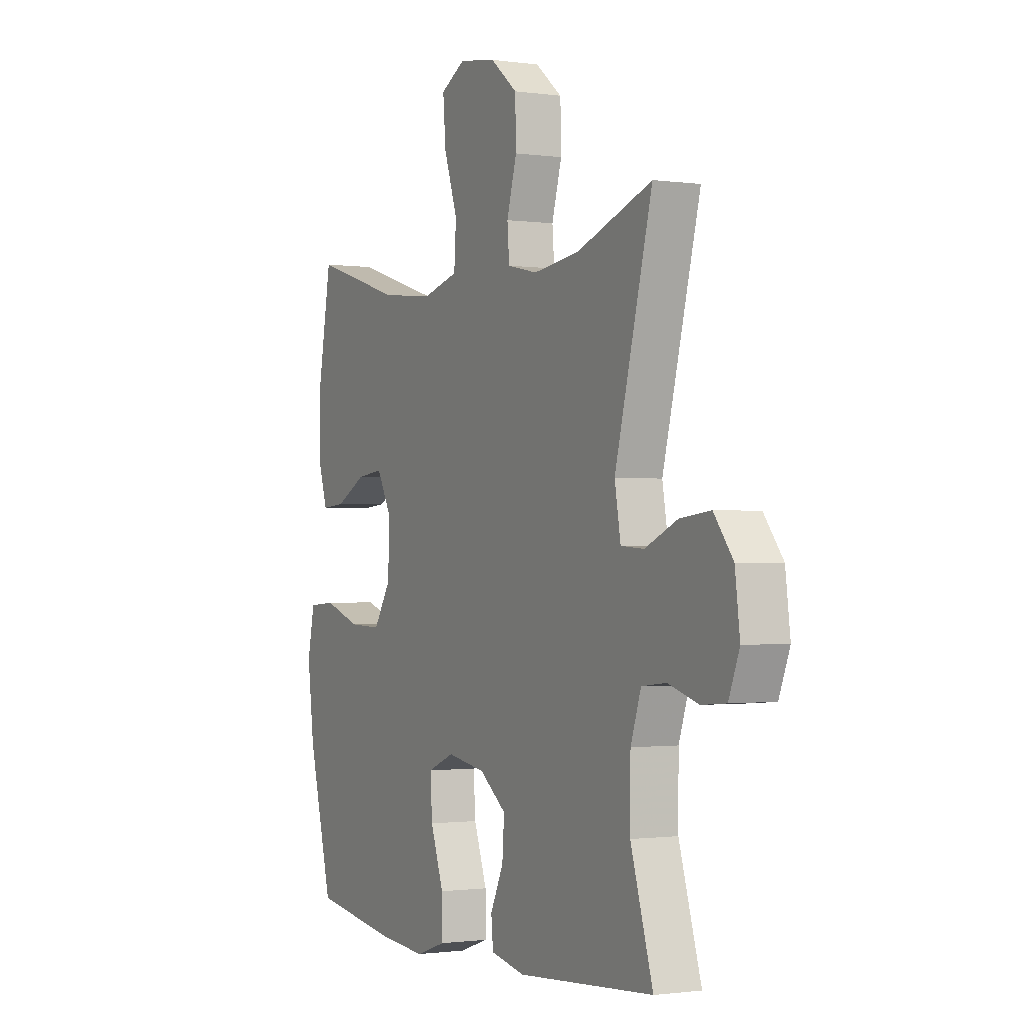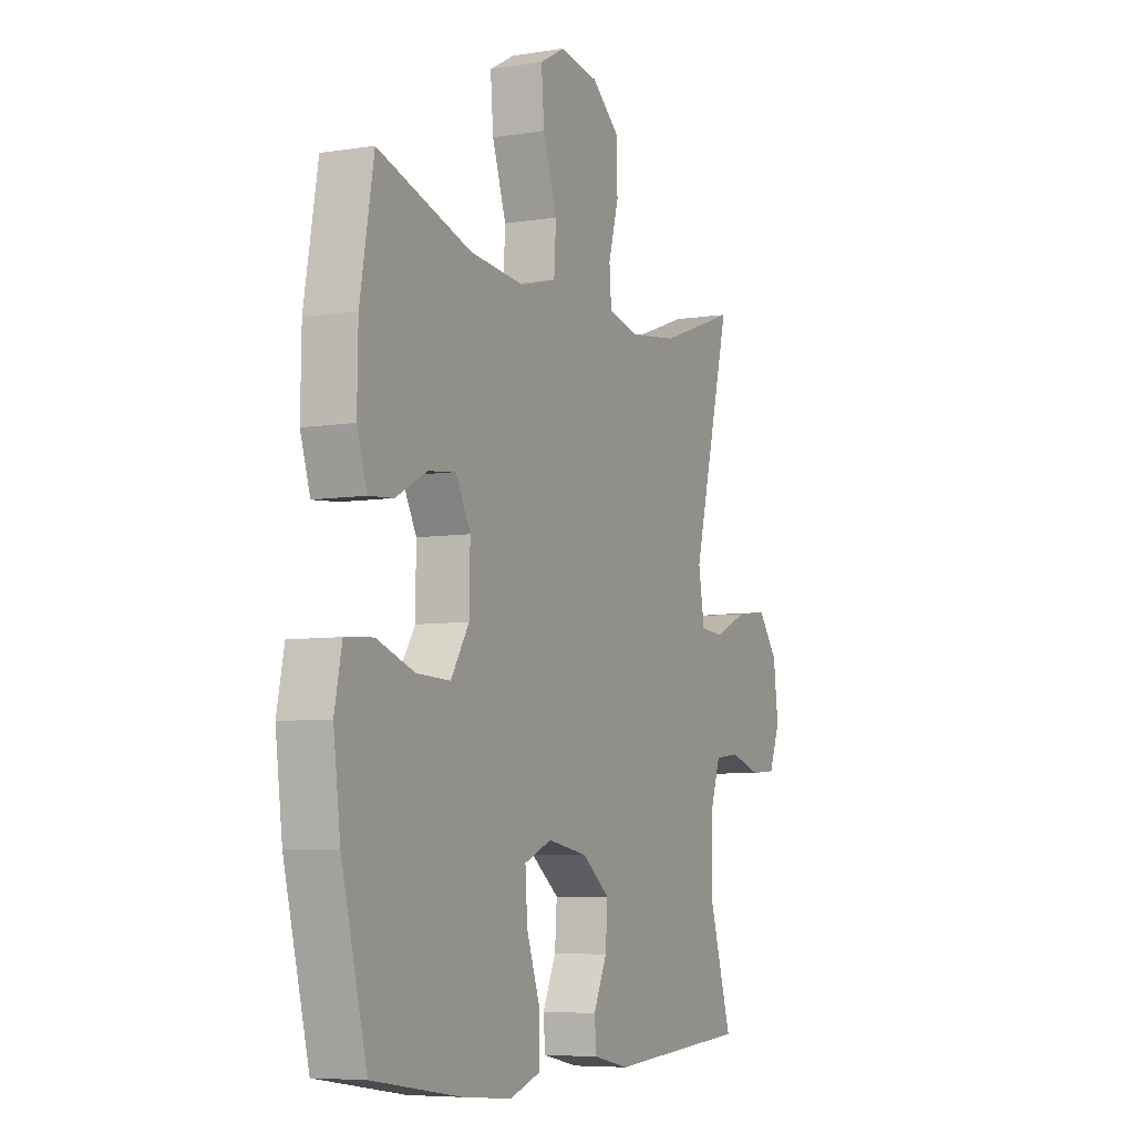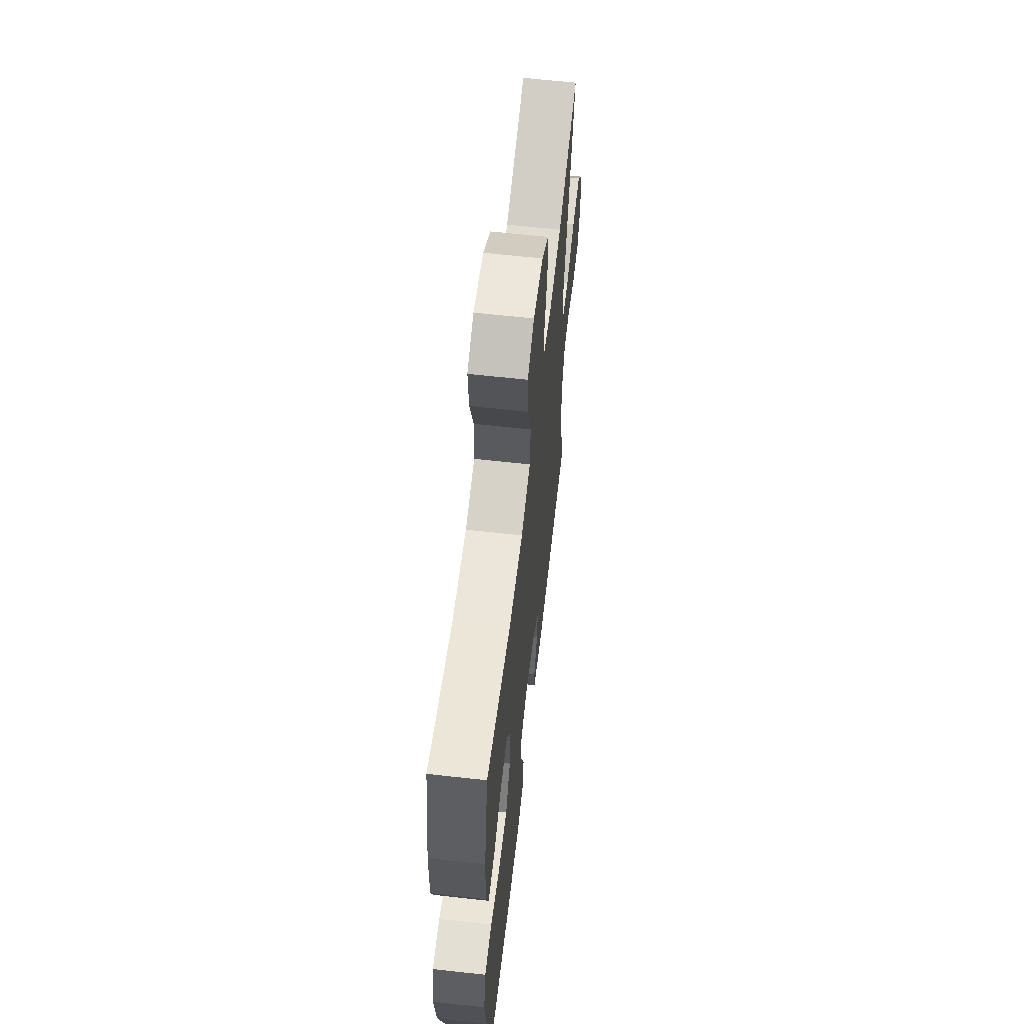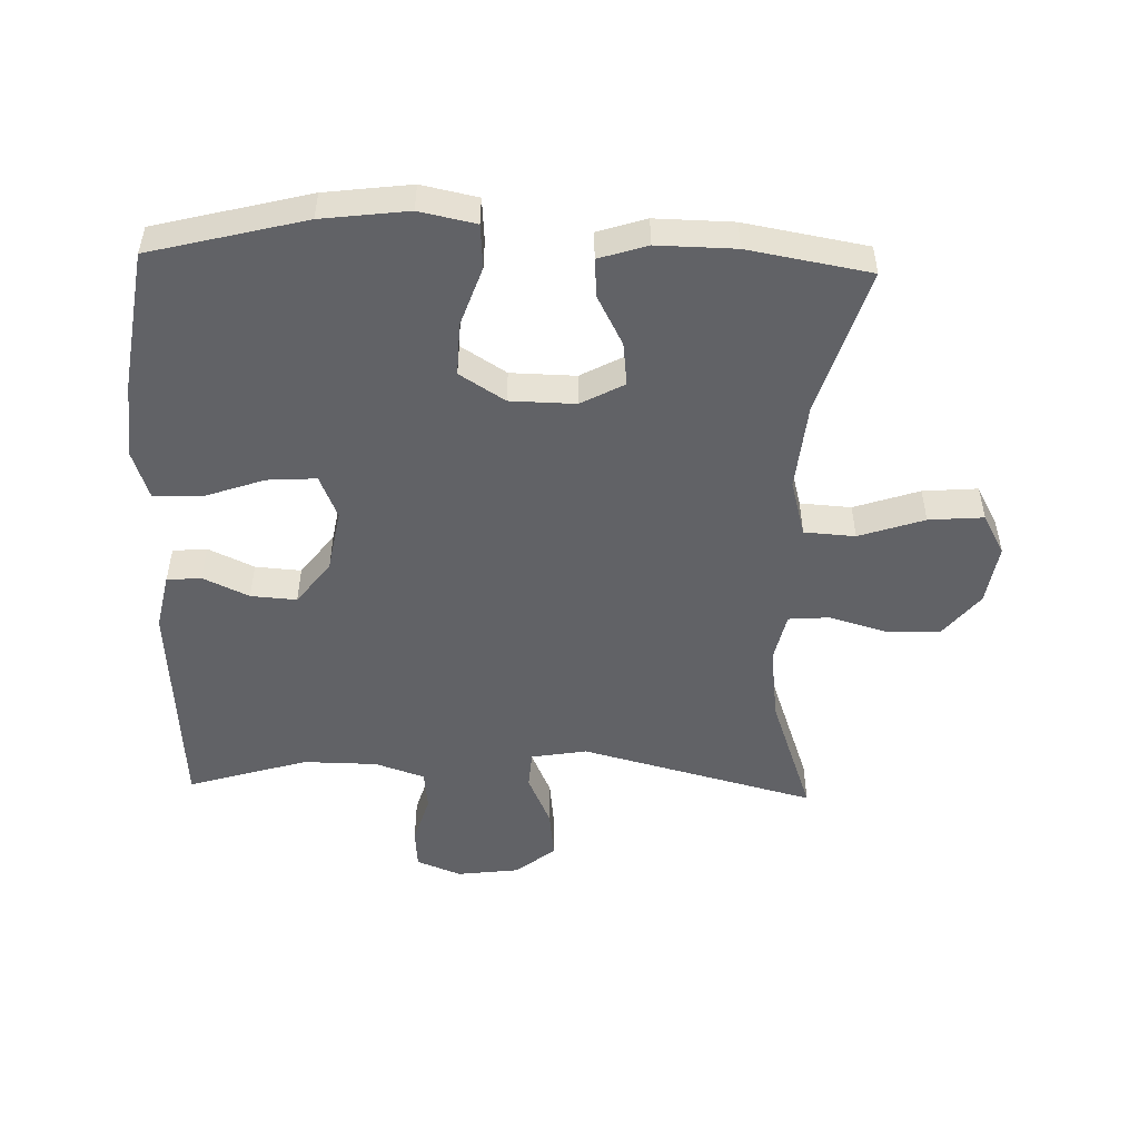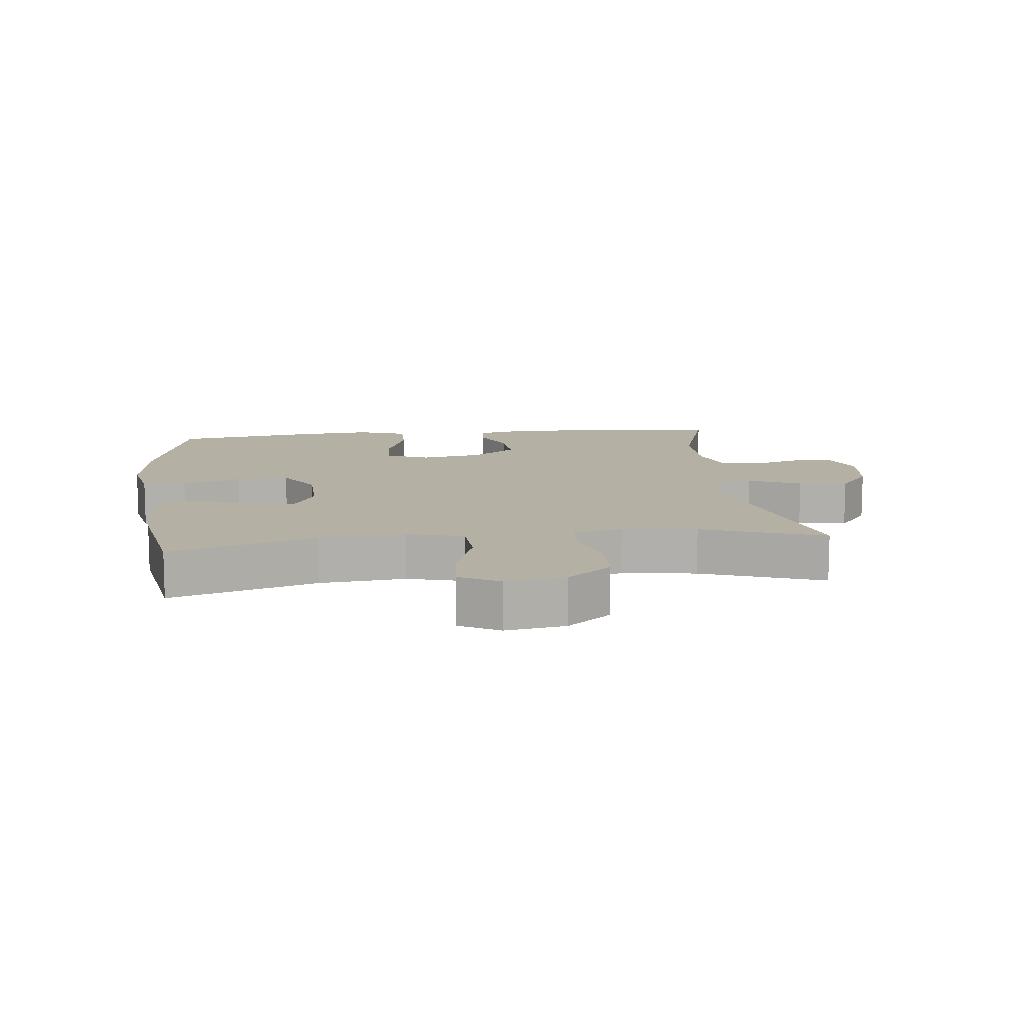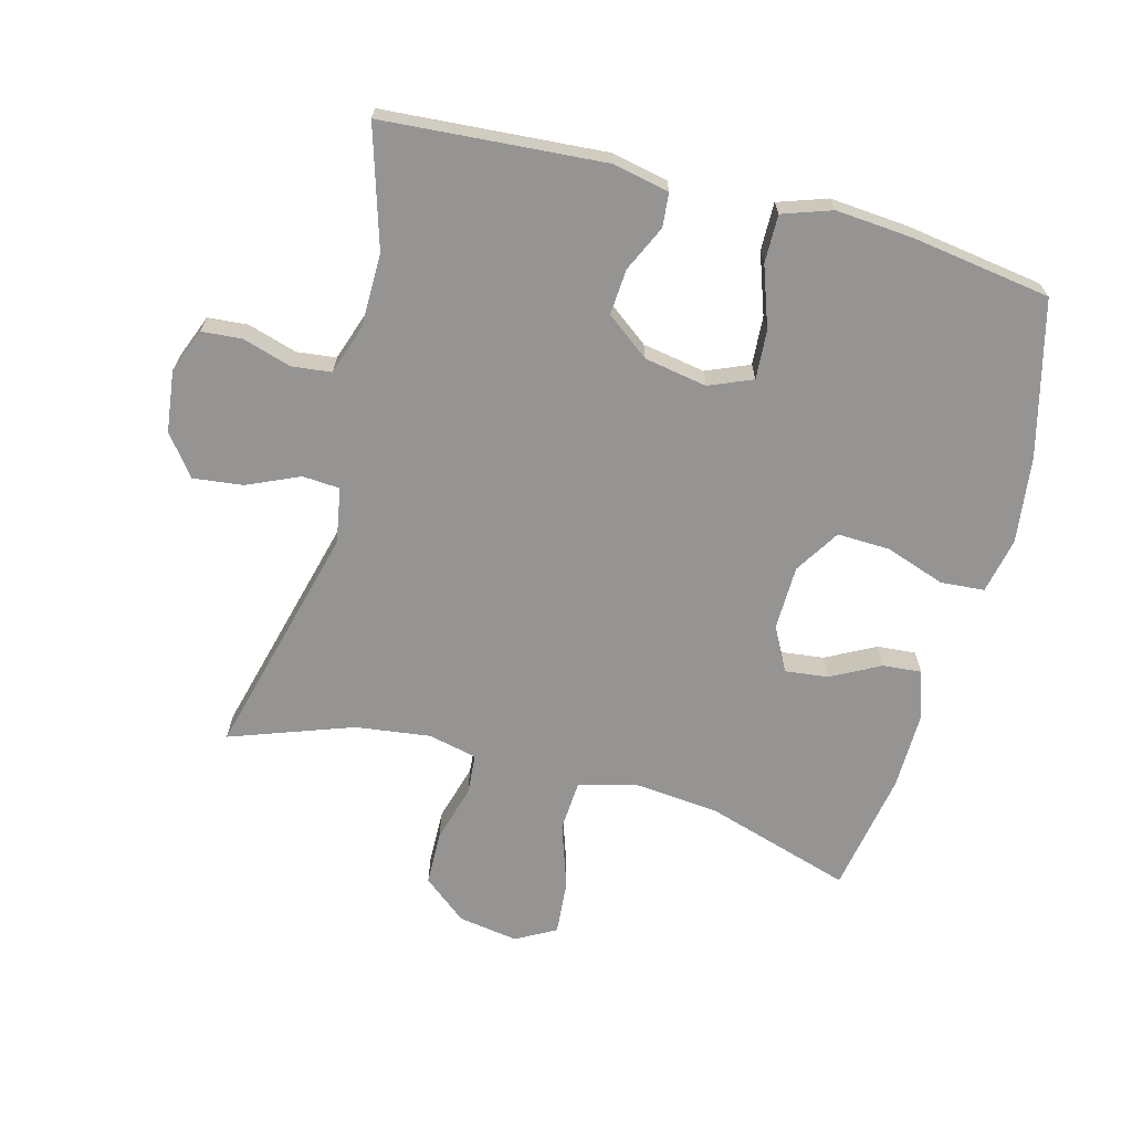
<metadata>
{"format":"obj","ext":"obj","renderer":"f3d","projection":"perspective","resolution":1024,"background":"white","views":[{"elev":-1.1,"azim":62.4,"up":"+Z"},{"elev":-6.5,"azim":-64.6,"up":"+Z"},{"elev":62.1,"azim":-83.5,"up":"+Z"},{"elev":-50.7,"azim":-91.8,"up":"+Y"},{"elev":11.6,"azim":-6.4,"up":"+Y"},{"elev":-67.2,"azim":165.1,"up":"+Y"}]}
</metadata>
<code>
v -0.5 0.07 0.5
v -0.273 0.07 0.43
v -0.139 0.07 0.417
v -0.051 0.07 0.441
v -0.046 0.07 0.52
v -0.08 0.07 0.621
v -0.087 0.07 0.706
v -0.025 0.07 0.74
v 0.068 0.07 0.725
v 0.136 0.07 0.67
v 0.138 0.07 0.585
v 0.113 0.07 0.497
v 0.118 0.07 0.434
v 0.194 0.07 0.417
v 0.31 0.07 0.432
v 0.5 0.07 0.5
v 0.406 0.07 0.136
v 0.421 0.07 0.05
v 0.479 0.07 0.046
v 0.56 0.07 0.082
v 0.637 0.07 0.091
v 0.685 0.07 0.029
v 0.697 0.07 -0.066
v 0.67 0.07 -0.135
v 0.608 0.07 -0.14
v 0.532 0.07 -0.117
v 0.471 0.07 -0.124
v 0.445 0.07 -0.201
v 0.444 0.07 -0.315
v 0.5 0.07 -0.5
v 0.157 0.07 -0.525
v 0.07 0.07 -0.507
v 0.065 0.07 -0.454
v 0.098 0.07 -0.383
v 0.103 0.07 -0.312
v 0.036 0.07 -0.261
v -0.061 0.07 -0.244
v -0.128 0.07 -0.272
v -0.123 0.07 -0.348
v -0.09 0.07 -0.442
v -0.089 0.07 -0.516
v -0.165 0.07 -0.542
v -0.286 0.07 -0.532
v -0.5 0.07 -0.5
v -0.561 0.07 -0.261
v -0.578 0.07 -0.127
v -0.56 0.07 -0.04
v -0.492 0.07 -0.035
v -0.4 0.07 -0.067
v -0.318 0.07 -0.07
v -0.274 0.07 0
v -0.272 0.07 0.101
v -0.308 0.07 0.168
v -0.375 0.07 0.16
v -0.451 0.07 0.12
v -0.511 0.07 0.115
v -0.535 0.07 0.19
v -0.533 0.07 0.311
v -0.5 0 0.5
v -0.273 0 0.43
v -0.139 0 0.417
v -0.051 0 0.441
v -0.046 0 0.52
v -0.08 0 0.621
v -0.087 0 0.706
v -0.025 0 0.74
v 0.068 0 0.725
v 0.136 0 0.67
v 0.138 0 0.585
v 0.113 0 0.497
v 0.118 0 0.434
v 0.194 0 0.417
v 0.31 0 0.432
v 0.5 0 0.5
v 0.406 0 0.136
v 0.421 0 0.05
v 0.479 0 0.046
v 0.56 0 0.082
v 0.637 0 0.091
v 0.685 0 0.029
v 0.697 0 -0.066
v 0.67 0 -0.135
v 0.608 0 -0.14
v 0.532 0 -0.117
v 0.471 0 -0.124
v 0.445 0 -0.201
v 0.444 0 -0.315
v 0.5 0 -0.5
v 0.157 0 -0.525
v 0.07 0 -0.507
v 0.065 0 -0.454
v 0.098 0 -0.383
v 0.103 0 -0.312
v 0.036 0 -0.261
v -0.061 0 -0.244
v -0.128 0 -0.272
v -0.123 0 -0.348
v -0.09 0 -0.442
v -0.089 0 -0.516
v -0.165 0 -0.542
v -0.286 0 -0.532
v -0.5 0 -0.5
v -0.561 0 -0.261
v -0.578 0 -0.127
v -0.56 0 -0.04
v -0.492 0 -0.035
v -0.4 0 -0.067
v -0.318 0 -0.07
v -0.274 0 0
v -0.272 0 0.101
v -0.308 0 0.168
v -0.375 0 0.16
v -0.451 0 0.12
v -0.511 0 0.115
v -0.535 0 0.19
v -0.533 0 0.311
f 58 1 2
f 57 58 2
f 56 57 2
f 55 56 2
f 54 55 2
f 53 54 2 3
f 52 53 3 4
f 51 52 4
f 47 48 49
f 46 47 49
f 45 46 49
f 44 45 49
f 43 44 49
f 42 43 49
f 41 42 49
f 40 41 49
f 39 40 49
f 38 39 49 50
f 37 38 50 51
f 32 33 34
f 31 32 34
f 30 31 34
f 29 30 34
f 28 29 34 35
f 27 28 35 36
f 24 25 26
f 23 24 26
f 22 23 26
f 21 22 26
f 20 21 26
f 19 20 26
f 18 19 26 27
f 15 16 17
f 14 15 17 18
f 37 51 4
f 36 37 4
f 27 36 4
f 18 27 4
f 14 18 4
f 13 14 4
f 10 11 12
f 9 10 12
f 8 9 12
f 7 8 12
f 6 7 12
f 5 6 12
f 4 5 12 13
f 60 59 116
f 60 116 115
f 60 115 114
f 60 114 113
f 60 113 112
f 61 60 112 111
f 62 61 111 110
f 62 110 109
f 107 106 105
f 107 105 104
f 107 104 103
f 107 103 102
f 107 102 101
f 107 101 100
f 107 100 99
f 107 99 98
f 107 98 97
f 108 107 97 96
f 109 108 96 95
f 92 91 90
f 92 90 89
f 92 89 88
f 92 88 87
f 93 92 87 86
f 94 93 86 85
f 84 83 82
f 84 82 81
f 84 81 80
f 84 80 79
f 84 79 78
f 84 78 77
f 85 84 77 76
f 75 74 73
f 76 75 73 72
f 62 109 95
f 62 95 94
f 62 94 85
f 62 85 76
f 62 76 72
f 62 72 71
f 70 69 68
f 70 68 67
f 70 67 66
f 70 66 65
f 70 65 64
f 70 64 63
f 71 70 63 62
f 1 59 60 2
f 2 60 61 3
f 3 61 62 4
f 4 62 63 5
f 5 63 64 6
f 6 64 65 7
f 7 65 66 8
f 8 66 67 9
f 9 67 68 10
f 10 68 69 11
f 11 69 70 12
f 12 70 71 13
f 13 71 72 14
f 14 72 73 15
f 15 73 74 16
f 16 74 75 17
f 17 75 76 18
f 18 76 77 19
f 19 77 78 20
f 20 78 79 21
f 21 79 80 22
f 22 80 81 23
f 23 81 82 24
f 24 82 83 25
f 25 83 84 26
f 26 84 85 27
f 27 85 86 28
f 28 86 87 29
f 29 87 88 30
f 30 88 89 31
f 31 89 90 32
f 32 90 91 33
f 33 91 92 34
f 34 92 93 35
f 35 93 94 36
f 36 94 95 37
f 37 95 96 38
f 38 96 97 39
f 39 97 98 40
f 40 98 99 41
f 41 99 100 42
f 42 100 101 43
f 43 101 102 44
f 44 102 103 45
f 45 103 104 46
f 46 104 105 47
f 47 105 106 48
f 48 106 107 49
f 49 107 108 50
f 50 108 109 51
f 51 109 110 52
f 52 110 111 53
f 53 111 112 54
f 54 112 113 55
f 55 113 114 56
f 56 114 115 57
f 57 115 116 58
f 58 116 59 1

</code>
